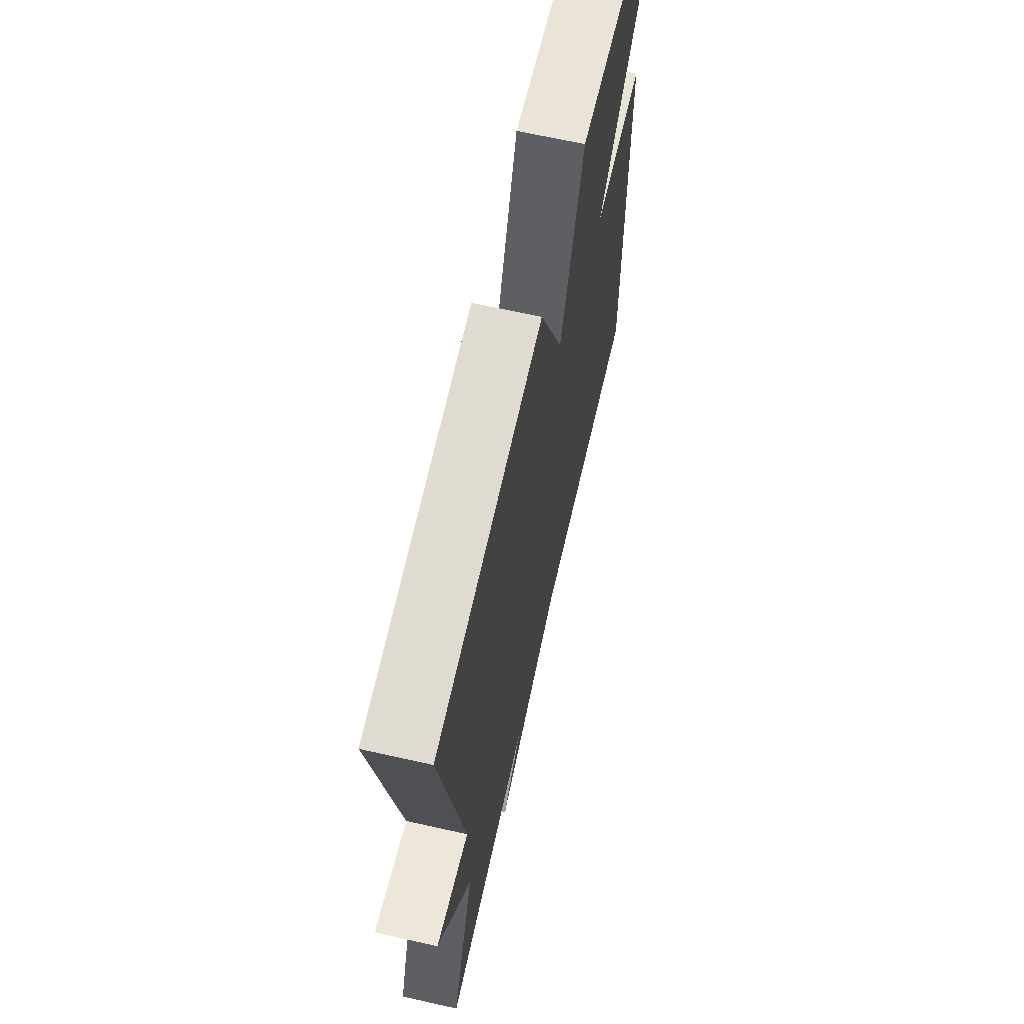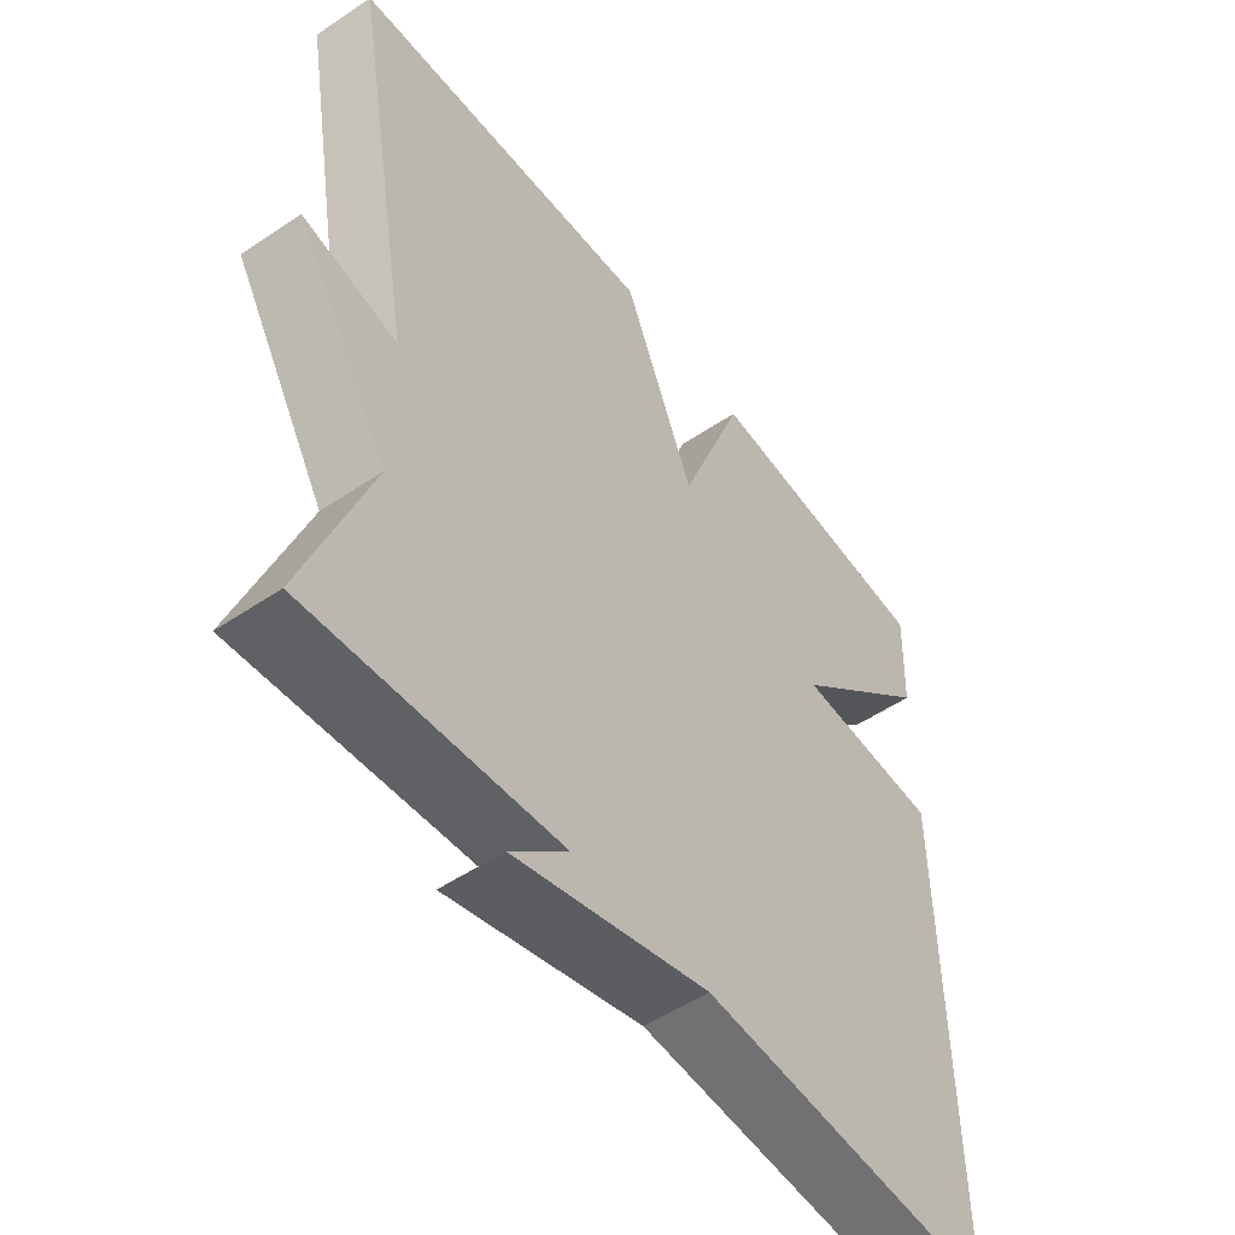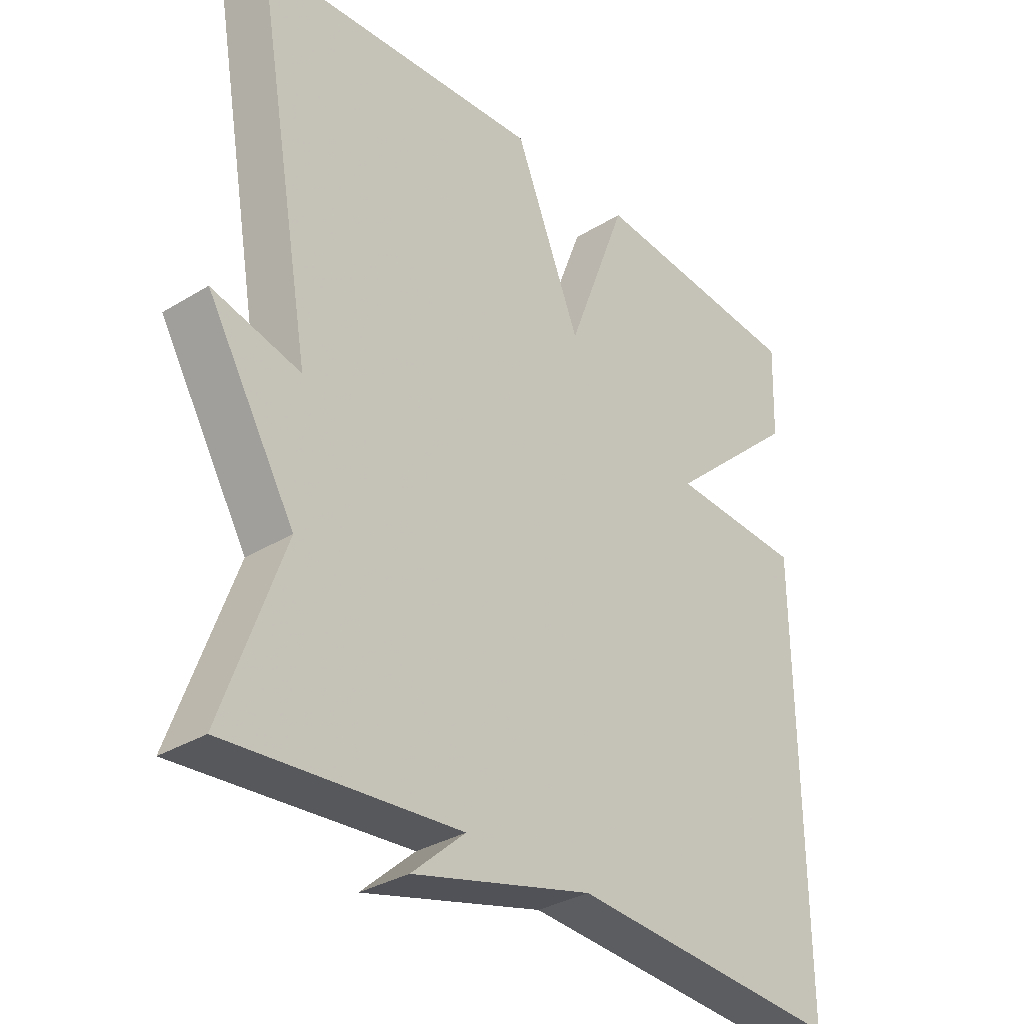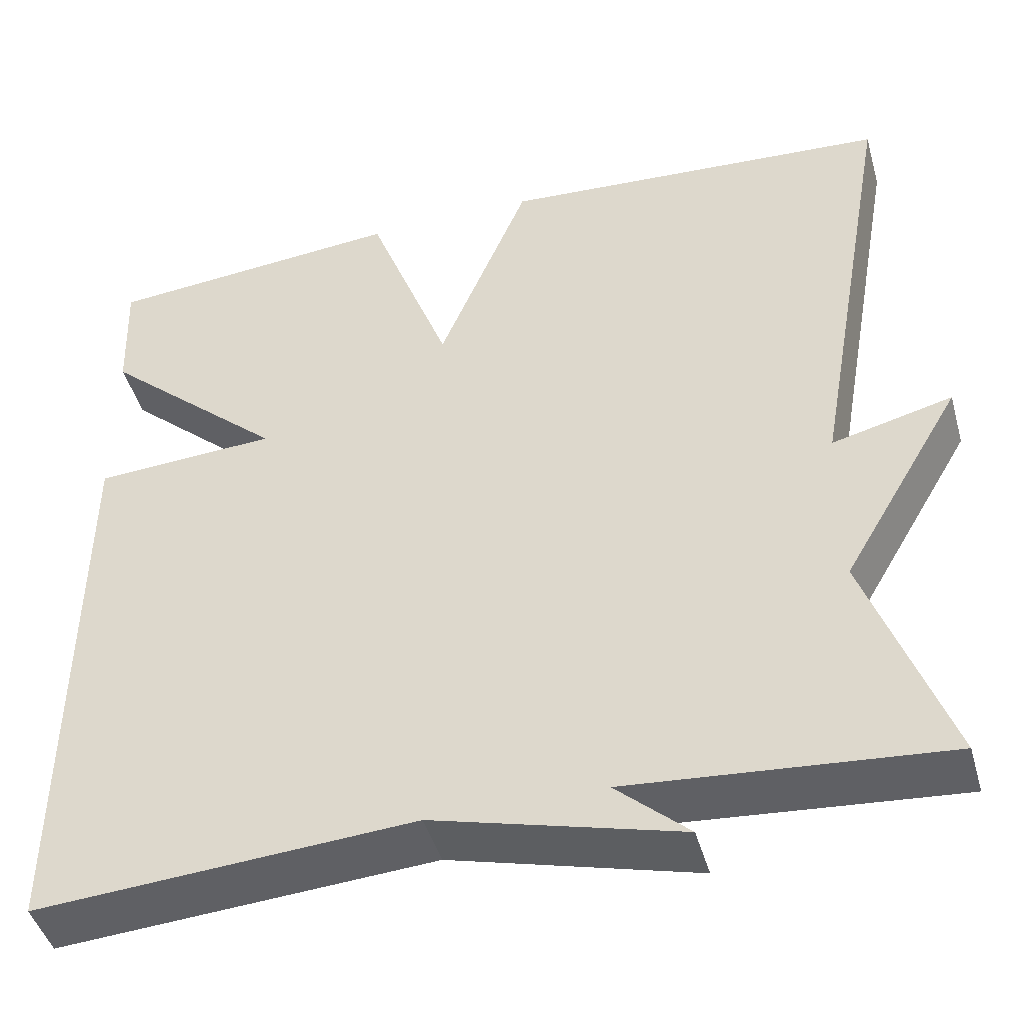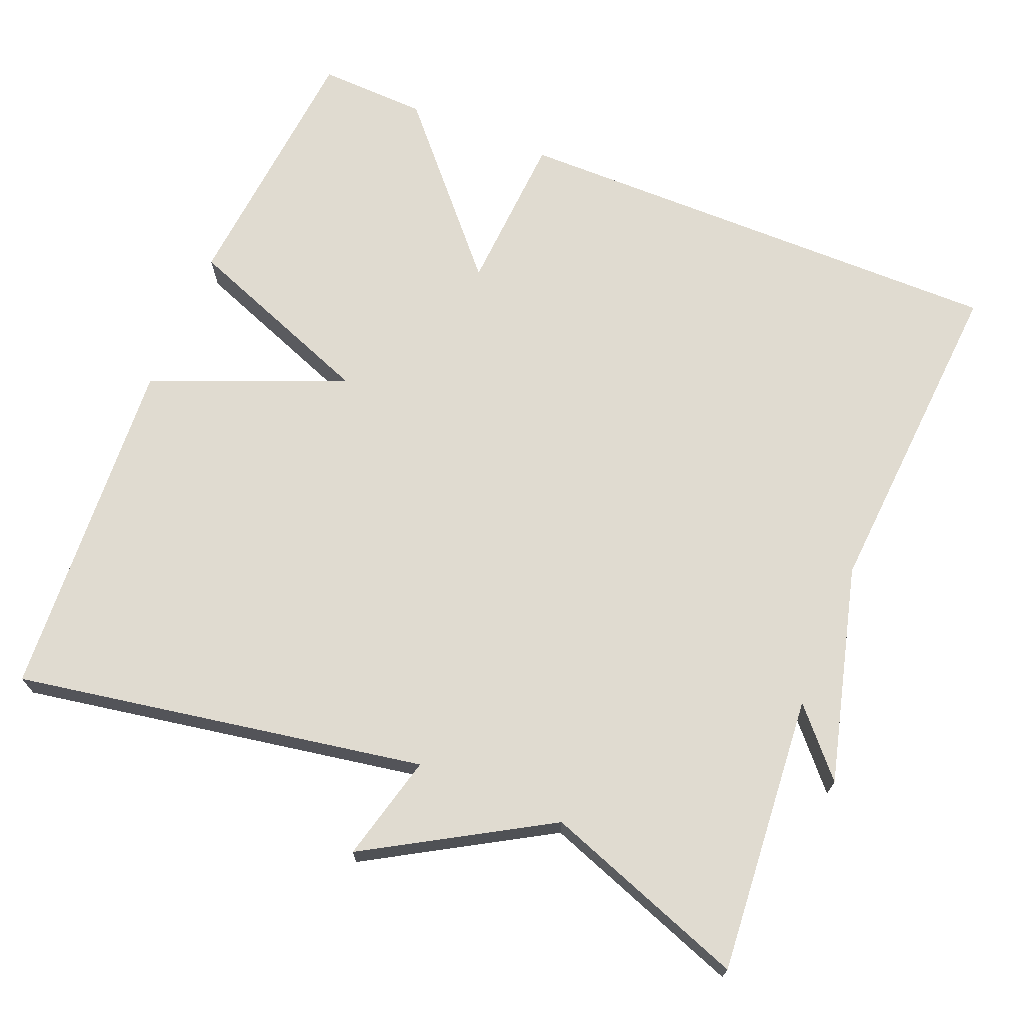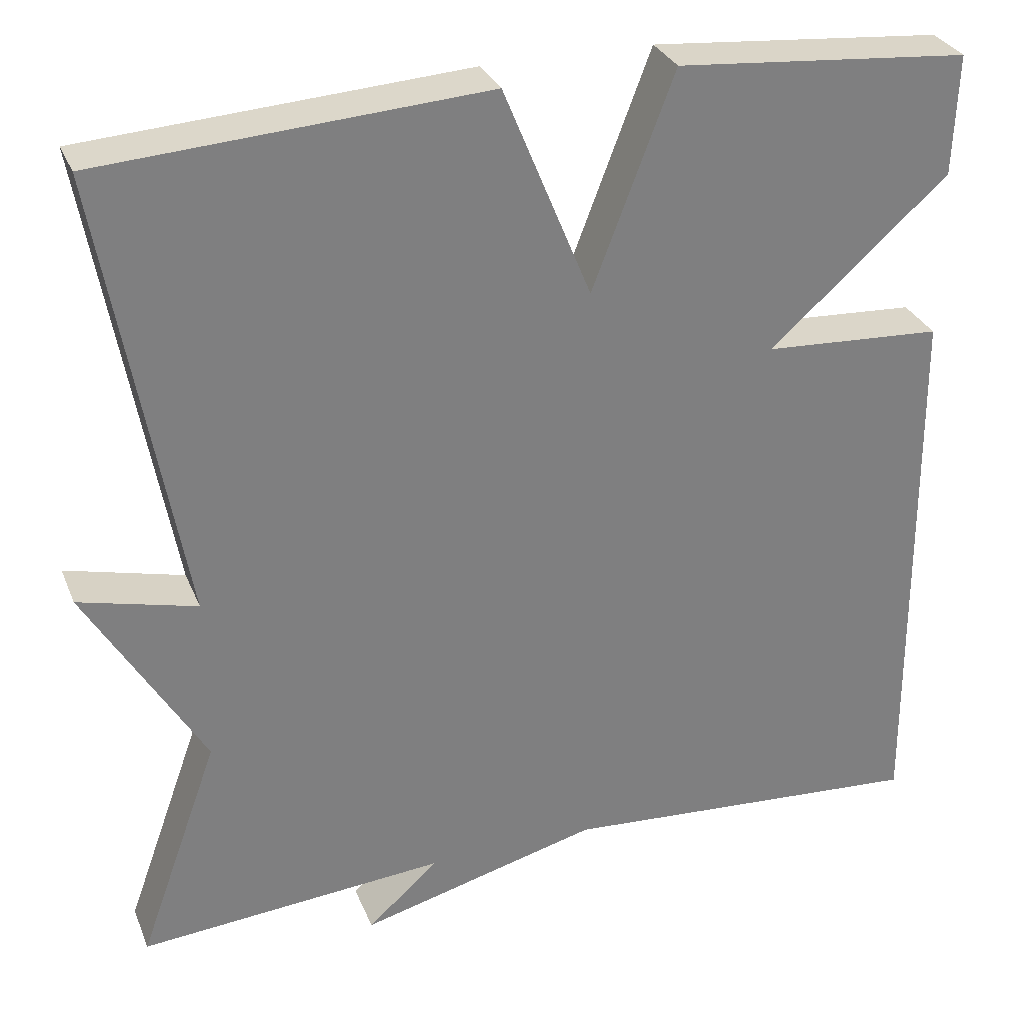
<metadata>
{"format":"obj","ext":"obj","renderer":"f3d","projection":"perspective","resolution":1024,"background":"white","views":[{"elev":66.2,"azim":102.7,"up":"+Z"},{"elev":-52.4,"azim":126.0,"up":"+Z"},{"elev":-32.6,"azim":130.4,"up":"+Z"},{"elev":-45.2,"azim":15.6,"up":"+Z"},{"elev":70.1,"azim":112.4,"up":"+Y"},{"elev":30.4,"azim":160.4,"up":"+Z"}]}
</metadata>
<code>
v -0.5 0.07 0.5
v -0.154 0.07 0.53
v -0.058 0.07 0.277
v 0.046 0.07 0.53
v 0.5 0.07 0.5
v 0.405 0.07 -0.035
v 0.544 0.07 0
v 0.405 0.07 -0.235
v 0.5 0.07 -0.5
v 0.136 0.07 -0.47
v 0.22 0.07 -0.545
v -0.064 0.07 -0.47
v -0.5 0.07 -0.5
v -0.495 0.07 0.158
v -0.284 0.07 0.17
v -0.495 0.07 0.358
v -0.5 0 0.5
v -0.154 0 0.53
v -0.058 0 0.277
v 0.046 0 0.53
v 0.5 0 0.5
v 0.405 0 -0.035
v 0.544 0 0
v 0.405 0 -0.235
v 0.5 0 -0.5
v 0.136 0 -0.47
v 0.22 0 -0.545
v -0.064 0 -0.47
v -0.5 0 -0.5
v -0.495 0 0.158
v -0.284 0 0.17
v -0.495 0 0.358
f 1 2 3
f 16 1 3
f 15 16 3
f 12 13 14 15
f 12 15 3
f 10 11 12
f 4 5 6
f 3 4 6
f 12 3 6
f 10 12 6
f 8 9 10
f 6 7 8 10
f 19 18 17
f 19 17 32
f 19 32 31
f 31 30 29 28
f 19 31 28
f 28 27 26
f 22 21 20
f 22 20 19
f 22 19 28
f 22 28 26
f 26 25 24
f 26 24 23 22
f 1 17 18 2
f 2 18 19 3
f 3 19 20 4
f 4 20 21 5
f 5 21 22 6
f 6 22 23 7
f 7 23 24 8
f 8 24 25 9
f 9 25 26 10
f 10 26 27 11
f 11 27 28 12
f 12 28 29 13
f 13 29 30 14
f 14 30 31 15
f 15 31 32 16
f 16 32 17 1

</code>
